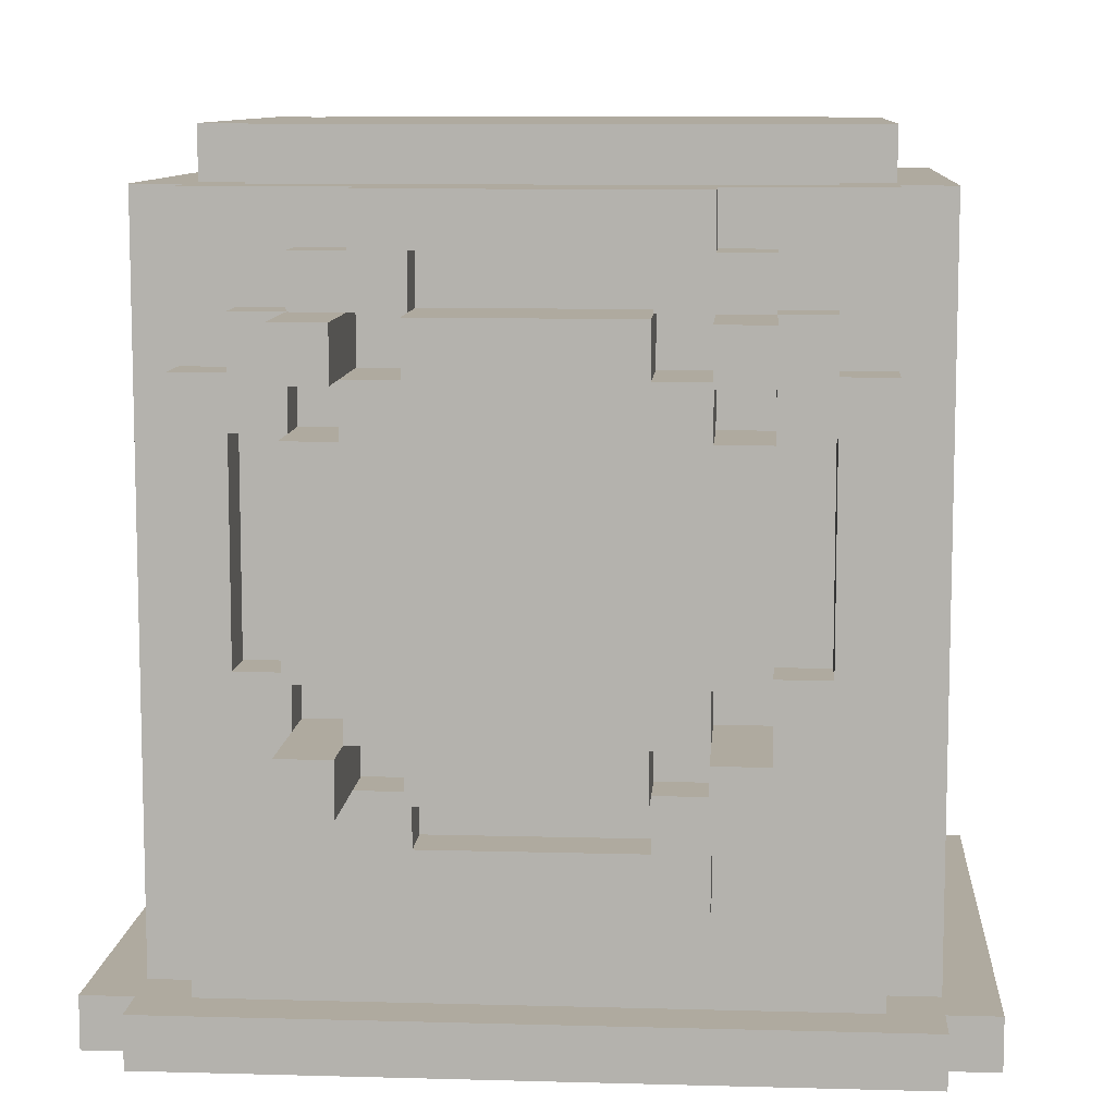
<metadata>
{"format":"obj","ext":"obj","renderer":"f3d","projection":"perspective","resolution":1024,"background":"white","views":[{"elev":9.4,"azim":4.2,"up":"+Y"}]}
</metadata>
<code>
g transmitter
v -8 0 5
v -8 0 -7
v -8 1 5
v -8 1 -7
v -7 0 6
v -7 0 5
v -7 0 -7
v -7 0 -8
v -7 1 6
v -7 1 5
v -7 1 4
v -7 1 -6
v -7 1 -7
v -7 1 -8
v -7 3 2
v -7 3 -4
v -7 13 2
v -7 13 -4
v -7 15 4
v -7 15 -6
v -6 1 5
v -6 1 4
v -6 1 -6
v -6 1 -7
v -6 3 2
v -6 3 -4
v -6 6 6
v -6 6 5
v -6 12 6
v -6 12 5
v -6 13 2
v -6 13 -4
v -6 15 5
v -6 15 4
v -6 15 3
v -6 15 -5
v -6 15 -6
v -6 15 -7
v -6 16 3
v -6 16 -5
v -5 5 6
v -5 5 5
v -5 6 6
v -5 6 5
v -5 12 6
v -5 12 5
v -5 13 6
v -5 13 5
v -5 15 4
v -5 15 3
v -5 15 -5
v -5 15 -6
v -5 16 4
v -5 16 3
v -5 16 -5
v -5 16 -6
v -4 4 6
v -4 4 5
v -4 5 8
v -4 5 6
v -4 5 5
v -4 6 8
v -4 6 6
v -4 7 7
v -4 7 6
v -4 7 5
v -4 11 7
v -4 11 6
v -4 11 5
v -4 12 8
v -4 12 6
v -4 13 8
v -4 13 6
v -4 13 5
v -4 14 6
v -4 14 5
v -3 3 6
v -3 3 5
v -3 4 6
v -3 4 5
v -3 6 7
v -3 6 6
v -3 6 5
v -3 7 7
v -3 7 6
v -3 7 5
v -3 11 7
v -3 11 6
v -3 11 5
v -3 12 7
v -3 12 6
v -3 12 5
v -3 14 6
v -3 14 5
v -3 15 6
v -3 15 5
v -2 5 7
v -2 5 6
v -2 5 5
v -2 6 7
v -2 6 6
v -2 6 5
v -2 6 -5
v -2 6 -6
v -2 7 -5
v -2 7 -6
v -2 12 7
v -2 12 6
v -2 12 5
v -2 13 7
v -2 13 6
v -2 13 5
v 1 10 -5
v 1 10 -6
v 1 11 -5
v 1 11 -6
v 2 4 6
v 2 4 5
v 2 4 -5
v 2 4 -6
v 2 5 6
v 2 5 5
v 2 5 -5
v 2 5 -6
v 2 13 6
v 2 13 5
v 2 14 6
v 2 14 5
v 3 5 8
v 3 5 6
v 3 5 5
v 3 6 8
v 3 6 7
v 3 6 6
v 3 6 5
v 3 11 -5
v 3 11 -6
v 3 12 8
v 3 12 7
v 3 12 6
v 3 12 5
v 3 12 -5
v 3 12 -6
v 3 13 8
v 3 13 6
v 3 13 5
v 4 3 -6
v 4 3 -7
v 4 6 6
v 4 6 5
v 4 7 6
v 4 7 5
v 4 11 6
v 4 11 5
v 4 12 6
v 4 12 5
v 4 13 -6
v 4 13 -7
v 5 7 6
v 5 7 5
v 5 11 6
v 5 11 5
v -5 7 6
v -5 7 5
v -5 11 6
v -5 11 5
v -4 3 -6
v -4 3 -7
v -4 6 6
v -4 6 5
v -4 7 6
v -4 7 5
v -4 11 6
v -4 11 5
v -4 12 6
v -4 12 5
v -4 13 -6
v -4 13 -7
v -3 5 8
v -3 5 6
v -3 5 5
v -3 6 8
v -3 6 7
v -3 6 6
v -3 6 5
v -3 6 -5
v -3 6 -6
v -3 7 -5
v -3 7 -6
v -3 12 8
v -3 12 7
v -3 12 6
v -3 12 5
v -3 13 8
v -3 13 6
v -3 13 5
v -2 4 6
v -2 4 5
v -2 5 6
v -2 5 5
v -2 13 6
v -2 13 5
v -2 14 6
v -2 14 5
v 0 10 -5
v 0 10 -6
v 0 11 -5
v 0 11 -6
v 1 4 -5
v 1 4 -6
v 1 5 -5
v 1 5 -6
v 2 5 7
v 2 5 6
v 2 5 5
v 2 6 7
v 2 6 6
v 2 6 5
v 2 11 -5
v 2 11 -6
v 2 12 7
v 2 12 6
v 2 12 5
v 2 12 -5
v 2 12 -6
v 2 13 7
v 2 13 6
v 2 13 5
v 3 3 6
v 3 3 5
v 3 4 6
v 3 4 5
v 3 6 7
v 3 6 6
v 3 6 5
v 3 7 7
v 3 7 6
v 3 7 5
v 3 11 7
v 3 11 6
v 3 11 5
v 3 12 7
v 3 12 6
v 3 12 5
v 3 14 6
v 3 14 5
v 3 15 6
v 3 15 5
v 4 4 6
v 4 4 5
v 4 5 8
v 4 5 6
v 4 5 5
v 4 6 8
v 4 6 6
v 4 7 7
v 4 7 6
v 4 7 5
v 4 11 7
v 4 11 6
v 4 11 5
v 4 12 8
v 4 12 6
v 4 13 8
v 4 13 6
v 4 13 5
v 4 14 6
v 4 14 5
v 5 5 6
v 5 5 5
v 5 6 6
v 5 6 5
v 5 12 6
v 5 12 5
v 5 13 6
v 5 13 5
v 5 15 4
v 5 15 3
v 5 15 -5
v 5 15 -6
v 5 16 4
v 5 16 3
v 5 16 -5
v 5 16 -6
v 6 1 5
v 6 1 4
v 6 1 -6
v 6 1 -7
v 6 3 2
v 6 3 -4
v 6 6 6
v 6 6 5
v 6 12 6
v 6 12 5
v 6 13 2
v 6 13 -4
v 6 15 5
v 6 15 4
v 6 15 3
v 6 15 -5
v 6 15 -6
v 6 15 -7
v 6 16 3
v 6 16 -5
v 7 0 6
v 7 0 5
v 7 0 -7
v 7 0 -8
v 7 1 6
v 7 1 5
v 7 1 4
v 7 1 -6
v 7 1 -7
v 7 1 -8
v 7 3 2
v 7 3 -4
v 7 13 2
v 7 13 -4
v 7 15 4
v 7 15 -6
v 8 0 5
v 8 0 -7
v 8 1 5
v 8 1 -7
v -4 5 8
v -4 6 8
v -4 12 8
v -4 13 8
v -3 5 8
v -3 6 8
v -3 12 8
v -3 13 8
v 3 5 8
v 3 6 8
v 3 12 8
v 3 13 8
v 4 5 8
v 4 6 8
v 4 12 8
v 4 13 8
v -4 7 7
v -4 11 7
v -3 6 7
v -3 7 7
v -3 11 7
v -3 12 7
v -2 5 7
v -2 6 7
v -2 7 7
v -2 11 7
v -2 12 7
v -2 13 7
v 2 5 7
v 2 6 7
v 2 7 7
v 2 11 7
v 2 12 7
v 2 13 7
v 3 6 7
v 3 7 7
v 3 11 7
v 3 12 7
v 4 7 7
v 4 11 7
v -7 0 6
v -7 1 6
v -6 6 6
v -6 12 6
v -5 5 6
v -5 6 6
v -5 7 6
v -5 11 6
v -5 12 6
v -5 13 6
v -4 4 6
v -4 5 6
v -4 6 6
v -4 7 6
v -4 11 6
v -4 12 6
v -4 13 6
v -4 14 6
v -3 3 6
v -3 4 6
v -3 5 6
v -3 13 6
v -3 14 6
v -3 15 6
v -2 4 6
v -2 5 6
v -2 13 6
v -2 14 6
v 2 4 6
v 2 5 6
v 2 13 6
v 2 14 6
v 3 3 6
v 3 4 6
v 3 5 6
v 3 13 6
v 3 14 6
v 3 15 6
v 4 4 6
v 4 5 6
v 4 6 6
v 4 7 6
v 4 11 6
v 4 12 6
v 4 13 6
v 4 14 6
v 5 5 6
v 5 6 6
v 5 7 6
v 5 11 6
v 5 12 6
v 5 13 6
v 6 6 6
v 6 12 6
v 7 0 6
v 7 1 6
v -8 0 5
v -8 1 5
v -7 0 5
v -7 1 5
v -6 1 5
v -6 6 5
v -6 12 5
v -6 15 5
v -5 5 5
v -5 6 5
v -5 7 5
v -5 11 5
v -5 12 5
v -5 13 5
v -4 4 5
v -4 5 5
v -4 6 5
v -4 7 5
v -4 11 5
v -4 12 5
v -4 13 5
v -4 14 5
v -3 3 5
v -3 4 5
v -3 5 5
v -3 6 5
v -3 7 5
v -3 11 5
v -3 12 5
v -3 13 5
v -3 14 5
v -3 15 5
v -2 4 5
v -2 5 5
v -2 6 5
v -2 12 5
v -2 13 5
v -2 14 5
v 2 4 5
v 2 5 5
v 2 6 5
v 2 12 5
v 2 13 5
v 2 14 5
v 3 3 5
v 3 4 5
v 3 5 5
v 3 6 5
v 3 7 5
v 3 11 5
v 3 12 5
v 3 13 5
v 3 14 5
v 3 15 5
v 4 4 5
v 4 5 5
v 4 6 5
v 4 7 5
v 4 11 5
v 4 12 5
v 4 13 5
v 4 14 5
v 5 5 5
v 5 6 5
v 5 7 5
v 5 11 5
v 5 12 5
v 5 13 5
v 6 1 5
v 6 6 5
v 6 12 5
v 6 15 5
v 7 0 5
v 7 1 5
v 8 0 5
v 8 1 5
v -7 1 4
v -7 15 4
v -6 1 4
v -6 15 4
v -5 15 4
v -5 16 4
v 5 15 4
v 5 16 4
v 6 1 4
v 6 15 4
v 7 1 4
v 7 15 4
v -6 15 3
v -6 16 3
v -5 15 3
v -5 16 3
v 5 15 3
v 5 16 3
v 6 15 3
v 6 16 3
v -7 3 -4
v -7 13 -4
v -6 3 -4
v -6 13 -4
v 6 3 -4
v 6 13 -4
v 7 3 -4
v 7 13 -4
v -7 3 2
v -7 13 2
v -6 3 2
v -6 13 2
v 6 3 2
v 6 13 2
v 7 3 2
v 7 13 2
v -6 15 -5
v -6 16 -5
v -5 15 -5
v -5 16 -5
v -3 6 -5
v -3 7 -5
v -2 6 -5
v -2 7 -5
v 0 10 -5
v 0 11 -5
v 1 4 -5
v 1 5 -5
v 1 10 -5
v 1 11 -5
v 2 4 -5
v 2 5 -5
v 2 11 -5
v 2 12 -5
v 3 11 -5
v 3 12 -5
v 5 15 -5
v 5 16 -5
v 6 15 -5
v 6 16 -5
v -7 1 -6
v -7 15 -6
v -6 1 -6
v -6 15 -6
v -5 15 -6
v -5 16 -6
v -4 3 -6
v -4 13 -6
v -3 6 -6
v -3 7 -6
v -2 6 -6
v -2 7 -6
v 0 10 -6
v 0 11 -6
v 1 4 -6
v 1 5 -6
v 1 10 -6
v 1 11 -6
v 2 4 -6
v 2 5 -6
v 2 11 -6
v 2 12 -6
v 3 11 -6
v 3 12 -6
v 4 3 -6
v 4 13 -6
v 5 15 -6
v 5 16 -6
v 6 1 -6
v 6 15 -6
v 7 1 -6
v 7 15 -6
v -8 0 -7
v -8 1 -7
v -7 0 -7
v -7 1 -7
v -6 1 -7
v -6 15 -7
v -4 3 -7
v -4 13 -7
v 4 3 -7
v 4 13 -7
v 6 1 -7
v 6 15 -7
v 7 0 -7
v 7 1 -7
v 8 0 -7
v 8 1 -7
v -7 0 -8
v -7 1 -8
v 7 0 -8
v 7 1 -8
v -7 0 6
v 7 0 6
v -8 0 5
v -7 0 5
v -6 0 5
v 6 0 5
v 7 0 5
v 8 0 5
v -7 0 4
v -6 0 4
v 6 0 4
v 7 0 4
v -7 0 -6
v -6 0 -6
v 6 0 -6
v 7 0 -6
v -8 0 -7
v -7 0 -7
v -6 0 -7
v 6 0 -7
v 7 0 -7
v 8 0 -7
v -7 0 -8
v 7 0 -8
v -3 3 6
v 3 3 6
v -3 3 5
v 3 3 5
v -4 4 6
v -3 4 6
v 3 4 6
v 4 4 6
v -4 4 5
v -3 4 5
v 3 4 5
v 4 4 5
v -4 5 8
v -3 5 8
v 3 5 8
v 4 5 8
v -2 5 7
v 2 5 7
v -5 5 6
v -4 5 6
v -3 5 6
v -2 5 6
v 2 5 6
v 3 5 6
v 4 5 6
v 5 5 6
v -5 5 5
v -4 5 5
v -2 5 5
v 2 5 5
v 4 5 5
v 5 5 5
v 1 5 -5
v 2 5 -5
v 1 5 -6
v 2 5 -6
v -3 6 7
v -2 6 7
v 2 6 7
v 3 6 7
v -6 6 6
v -5 6 6
v -3 6 6
v -2 6 6
v 2 6 6
v 3 6 6
v 5 6 6
v 6 6 6
v -6 6 5
v -5 6 5
v -3 6 5
v -2 6 5
v 2 6 5
v 3 6 5
v 5 6 5
v 6 6 5
v -4 7 7
v -3 7 7
v 3 7 7
v 4 7 7
v -4 7 6
v -3 7 6
v 3 7 6
v 4 7 6
v -4 7 5
v -3 7 5
v 3 7 5
v 4 7 5
v -3 7 -5
v -2 7 -5
v -3 7 -6
v -2 7 -6
v -5 11 6
v -4 11 6
v 4 11 6
v 5 11 6
v -5 11 5
v -4 11 5
v 4 11 5
v 5 11 5
v 0 11 -5
v 1 11 -5
v 0 11 -6
v 1 11 -6
v -4 12 8
v -3 12 8
v 3 12 8
v 4 12 8
v -3 12 7
v 3 12 7
v -4 12 6
v -3 12 6
v 3 12 6
v 4 12 6
v -4 12 5
v -3 12 5
v 3 12 5
v 4 12 5
v 2 12 -5
v 3 12 -5
v 2 12 -6
v 3 12 -6
v -3 13 6
v -2 13 6
v 2 13 6
v 3 13 6
v -3 13 5
v -2 13 5
v 2 13 5
v 3 13 5
v -7 13 2
v -6 13 2
v 6 13 2
v 7 13 2
v -7 13 -4
v -6 13 -4
v 6 13 -4
v 7 13 -4
v -4 13 -6
v 4 13 -6
v -4 13 -7
v 4 13 -7
v -2 14 6
v 2 14 6
v -2 14 5
v 2 14 5
v -7 1 6
v 7 1 6
v -8 1 5
v -7 1 5
v -6 1 5
v 6 1 5
v 7 1 5
v 8 1 5
v -7 1 4
v -6 1 4
v 6 1 4
v 7 1 4
v -7 1 -6
v -6 1 -6
v 6 1 -6
v 7 1 -6
v -8 1 -7
v -7 1 -7
v -6 1 -7
v 6 1 -7
v 7 1 -7
v 8 1 -7
v -7 1 -8
v 7 1 -8
v -7 3 2
v -6 3 2
v 6 3 2
v 7 3 2
v -7 3 -4
v -6 3 -4
v 6 3 -4
v 7 3 -4
v -4 3 -6
v 4 3 -6
v -4 3 -7
v 4 3 -7
v -2 4 6
v 2 4 6
v -2 4 5
v 2 4 5
v 1 4 -5
v 2 4 -5
v 1 4 -6
v 2 4 -6
v -3 5 6
v -2 5 6
v 2 5 6
v 3 5 6
v -3 5 5
v -2 5 5
v 2 5 5
v 3 5 5
v -4 6 8
v -3 6 8
v 3 6 8
v 4 6 8
v -3 6 7
v 3 6 7
v -4 6 6
v -3 6 6
v 3 6 6
v 4 6 6
v -4 6 5
v -3 6 5
v 3 6 5
v 4 6 5
v -3 6 -5
v -2 6 -5
v -3 6 -6
v -2 6 -6
v -5 7 6
v -4 7 6
v 4 7 6
v 5 7 6
v -5 7 5
v -4 7 5
v 4 7 5
v 5 7 5
v 0 10 -5
v 1 10 -5
v 0 10 -6
v 1 10 -6
v -4 11 7
v -3 11 7
v 3 11 7
v 4 11 7
v -4 11 6
v -3 11 6
v 3 11 6
v 4 11 6
v -4 11 5
v -3 11 5
v 3 11 5
v 4 11 5
v 2 11 -5
v 3 11 -5
v 2 11 -6
v 3 11 -6
v -3 12 7
v -2 12 7
v 2 12 7
v 3 12 7
v -6 12 6
v -5 12 6
v -3 12 6
v -2 12 6
v 2 12 6
v 3 12 6
v 5 12 6
v 6 12 6
v -6 12 5
v -5 12 5
v -3 12 5
v -2 12 5
v 2 12 5
v 3 12 5
v 5 12 5
v 6 12 5
v -4 13 8
v -3 13 8
v 3 13 8
v 4 13 8
v -2 13 7
v 2 13 7
v -5 13 6
v -4 13 6
v -3 13 6
v -2 13 6
v 2 13 6
v 3 13 6
v 4 13 6
v 5 13 6
v -5 13 5
v -4 13 5
v -2 13 5
v 2 13 5
v 4 13 5
v 5 13 5
v -4 14 6
v -3 14 6
v 3 14 6
v 4 14 6
v -4 14 5
v -3 14 5
v 3 14 5
v 4 14 5
v -3 15 6
v 3 15 6
v -6 15 5
v -3 15 5
v 3 15 5
v 6 15 5
v -7 15 4
v -6 15 4
v -5 15 4
v 5 15 4
v 6 15 4
v 7 15 4
v -6 15 3
v -5 15 3
v 5 15 3
v 6 15 3
v -6 15 -5
v -5 15 -5
v 5 15 -5
v 6 15 -5
v -7 15 -6
v -6 15 -6
v -5 15 -6
v 5 15 -6
v 6 15 -6
v 7 15 -6
v -6 15 -7
v 6 15 -7
v -5 16 4
v 5 16 4
v -6 16 3
v -5 16 3
v 5 16 3
v 6 16 3
v -6 16 -5
v -5 16 -5
v 5 16 -5
v 6 16 -5
v -5 16 -6
v 5 16 -6
f 3 2 1
f 4 2 3
f 9 6 5
f 10 6 9
f 13 8 7
f 14 8 13
f 15 12 11
f 16 12 15
f 17 15 11
f 18 12 16
f 19 17 11
f 19 18 17
f 20 12 18
f 20 18 19
f 28 22 21
f 29 28 27
f 30 22 28
f 30 28 29
f 31 26 25
f 32 26 31
f 33 22 30
f 34 22 33
f 37 24 23
f 38 24 37
f 39 36 35
f 40 36 39
f 43 42 41
f 44 42 43
f 47 46 45
f 48 46 47
f 53 50 49
f 54 50 53
f 55 52 51
f 56 52 55
f 60 58 57
f 61 58 60
f 62 60 59
f 63 60 62
f 67 65 64
f 68 66 65
f 68 65 67
f 69 66 68
f 72 71 70
f 73 71 72
f 75 74 73
f 76 74 75
f 79 78 77
f 80 78 79
f 84 82 81
f 85 83 82
f 85 82 84
f 86 83 85
f 90 88 87
f 91 89 88
f 91 88 90
f 92 89 91
f 95 94 93
f 96 94 95
f 100 98 97
f 101 99 98
f 101 98 100
f 102 99 101
f 105 104 103
f 106 104 105
f 110 108 107
f 111 109 108
f 111 108 110
f 112 109 111
f 115 114 113
f 116 114 115
f 121 118 117
f 122 118 121
f 123 120 119
f 124 120 123
f 127 126 125
f 128 126 127
f 132 130 129
f 133 130 132
f 134 131 130
f 134 130 133
f 135 131 134
f 142 137 136
f 143 137 142
f 144 139 138
f 144 140 139
f 145 141 140
f 145 140 144
f 146 141 145
f 151 150 149
f 152 150 151
f 155 154 153
f 156 154 155
f 157 148 147
f 158 148 157
f 161 160 159
f 162 160 161
f 163 164 165
f 165 164 166
f 169 170 171
f 171 170 172
f 173 174 175
f 175 174 176
f 167 168 177
f 177 168 178
f 179 180 182
f 182 180 183
f 180 181 184
f 183 180 184
f 184 181 185
f 186 187 188
f 188 187 189
f 190 191 194
f 192 193 194
f 191 192 194
f 194 193 195
f 195 193 196
f 197 198 199
f 199 198 200
f 201 202 203
f 203 202 204
f 205 206 207
f 207 206 208
f 209 210 211
f 211 210 212
f 213 214 216
f 214 215 217
f 216 214 217
f 217 215 218
f 219 220 224
f 224 220 225
f 221 222 226
f 222 223 227
f 226 222 227
f 227 223 228
f 229 230 231
f 231 230 232
f 233 234 236
f 234 235 237
f 236 234 237
f 237 235 238
f 239 240 242
f 240 241 243
f 242 240 243
f 243 241 244
f 245 246 247
f 247 246 248
f 249 250 252
f 252 250 253
f 251 252 254
f 254 252 255
f 256 257 259
f 257 258 260
f 259 257 260
f 260 258 261
f 262 263 264
f 264 263 265
f 265 266 267
f 267 266 268
f 269 270 271
f 271 270 272
f 273 274 275
f 275 274 276
f 277 278 281
f 281 278 282
f 279 280 283
f 283 280 284
f 285 286 292
f 291 292 293
f 292 286 294
f 293 292 294
f 289 290 295
f 295 290 296
f 294 286 297
f 297 286 298
f 287 288 301
f 301 288 302
f 299 300 303
f 303 300 304
f 305 306 309
f 309 306 310
f 307 308 313
f 313 308 314
f 311 312 315
f 315 312 316
f 311 315 317
f 316 312 318
f 311 317 319
f 317 318 319
f 318 312 320
f 319 318 320
f 321 322 323
f 323 322 324
f 329 326 325
f 330 326 329
f 331 328 327
f 332 328 331
f 337 334 333
f 338 334 337
f 339 336 335
f 340 336 339
f 344 342 341
f 345 342 344
f 348 344 343
f 349 345 344
f 349 344 348
f 350 346 345
f 350 345 349
f 351 346 350
f 353 348 347
f 354 349 348
f 354 348 353
f 354 350 349
f 354 351 350
f 355 351 354
f 356 351 355
f 357 352 351
f 357 351 356
f 358 352 357
f 359 355 354
f 360 356 355
f 360 355 359
f 361 357 356
f 361 356 360
f 362 357 361
f 363 361 360
f 364 361 363
f 370 368 367
f 371 368 370
f 372 368 371
f 373 368 372
f 376 370 369
f 376 371 370
f 377 371 376
f 378 371 377
f 379 373 372
f 379 374 373
f 380 374 379
f 381 374 380
f 384 376 375
f 385 376 384
f 386 382 381
f 387 382 386
f 389 385 384
f 389 384 383
f 390 385 389
f 391 388 387
f 391 387 386
f 392 388 391
f 393 389 383
f 396 388 392
f 397 394 393
f 397 393 383
f 398 394 397
f 399 394 398
f 400 396 395
f 401 388 396
f 401 396 400
f 402 388 401
f 403 399 398
f 404 399 403
f 409 401 400
f 410 401 409
f 411 405 404
f 411 406 405
f 412 406 411
f 413 406 412
f 414 408 407
f 414 409 408
f 415 409 414
f 416 409 415
f 417 413 412
f 417 415 414
f 417 414 413
f 418 415 417
f 419 366 365
f 420 366 419
f 423 422 421
f 424 422 423
f 429 426 425
f 430 426 429
f 433 428 427
f 434 428 433
f 435 429 425
f 436 429 435
f 438 432 431
f 439 432 438
f 441 428 434
f 442 428 441
f 443 435 425
f 444 435 443
f 446 438 437
f 447 438 446
f 448 440 439
f 449 440 448
f 451 428 442
f 452 428 451
f 454 446 445
f 455 446 454
f 456 450 449
f 457 450 456
f 459 454 453
f 460 454 459
f 463 458 457
f 464 458 463
f 465 443 425
f 467 461 460
f 468 461 467
f 471 463 462
f 472 463 471
f 475 466 465
f 477 469 468
f 478 469 477
f 479 471 470
f 480 471 479
f 482 474 473
f 483 476 475
f 485 479 478
f 486 479 485
f 488 482 481
f 489 465 425
f 489 475 465
f 489 484 483
f 489 483 475
f 490 484 489
f 491 488 487
f 492 474 482
f 492 488 491
f 492 482 488
f 495 494 493
f 496 494 495
f 499 498 497
f 500 498 499
f 503 502 501
f 504 502 503
f 507 506 505
f 508 506 507
f 511 510 509
f 512 510 511
f 515 514 513
f 516 514 515
f 519 518 517
f 520 518 519
f 523 522 521
f 524 522 523
f 525 526 527
f 527 526 528
f 529 530 531
f 531 530 532
f 533 534 535
f 535 534 536
f 537 538 539
f 539 538 540
f 541 542 545
f 545 542 546
f 543 544 547
f 547 544 548
f 549 550 551
f 551 550 552
f 553 554 555
f 555 554 556
f 557 558 559
f 559 558 560
f 563 564 565
f 565 564 566
f 563 565 567
f 566 564 568
f 568 564 569
f 567 568 569
f 569 564 570
f 563 567 571
f 567 569 571
f 571 569 572
f 572 569 573
f 570 564 574
f 563 571 575
f 572 573 576
f 573 574 576
f 574 564 577
f 576 574 577
f 577 564 578
f 575 576 579
f 576 577 579
f 578 564 580
f 563 575 581
f 579 580 581
f 575 579 581
f 580 564 582
f 581 580 582
f 561 562 583
f 583 562 584
f 585 586 587
f 587 586 588
f 589 590 591
f 591 590 592
f 593 594 595
f 595 594 596
f 593 595 597
f 596 594 598
f 593 597 599
f 597 598 599
f 598 594 600
f 599 598 600
f 601 602 603
f 603 602 604
f 605 606 607
f 607 606 608
f 612 610 609
f 613 610 612
f 614 610 613
f 615 610 614
f 617 612 611
f 617 613 612
f 618 614 613
f 618 613 617
f 619 616 615
f 619 614 618
f 619 615 614
f 620 616 619
f 621 618 617
f 621 617 611
f 621 620 619
f 621 619 618
f 622 620 621
f 623 620 622
f 624 616 620
f 624 620 623
f 625 621 611
f 625 622 621
f 626 622 625
f 627 623 622
f 627 622 626
f 628 624 623
f 628 623 627
f 629 616 624
f 629 624 628
f 630 616 629
f 631 628 627
f 631 629 628
f 631 627 626
f 632 629 631
f 635 634 633
f 636 634 635
f 641 638 637
f 642 638 641
f 643 640 639
f 644 640 643
f 652 646 645
f 653 646 652
f 654 650 649
f 655 650 654
f 656 648 647
f 657 648 656
f 659 652 651
f 660 652 659
f 661 655 654
f 662 655 661
f 663 658 657
f 664 658 663
f 667 666 665
f 668 666 667
f 675 670 669
f 676 670 675
f 677 672 671
f 678 672 677
f 681 674 673
f 682 674 681
f 683 676 675
f 684 676 683
f 685 678 677
f 686 678 685
f 687 680 679
f 688 680 687
f 693 690 689
f 694 690 693
f 695 692 691
f 696 692 695
f 697 694 693
f 698 694 697
f 699 696 695
f 700 696 699
f 703 702 701
f 704 702 703
f 709 706 705
f 710 706 709
f 711 708 707
f 712 708 711
f 715 714 713
f 716 714 715
f 721 718 717
f 722 720 719
f 723 721 717
f 724 721 723
f 725 720 722
f 726 720 725
f 727 724 723
f 728 724 727
f 729 726 725
f 730 726 729
f 733 732 731
f 734 732 733
f 739 736 735
f 740 736 739
f 741 738 737
f 742 738 741
f 747 744 743
f 748 744 747
f 749 746 745
f 750 746 749
f 753 752 751
f 754 752 753
f 757 756 755
f 758 756 757
f 759 760 762
f 762 760 763
f 763 760 764
f 764 760 765
f 761 762 767
f 762 763 767
f 767 763 768
f 765 766 769
f 764 765 769
f 769 766 770
f 761 767 771
f 770 766 774
f 771 772 775
f 761 771 775
f 775 772 776
f 776 772 777
f 773 774 778
f 774 766 779
f 778 774 779
f 779 766 780
f 776 777 781
f 777 778 781
f 778 779 781
f 781 779 782
f 783 784 787
f 787 784 788
f 785 786 789
f 789 786 790
f 791 792 793
f 793 792 794
f 795 796 797
f 797 796 798
f 799 800 801
f 801 800 802
f 803 804 807
f 807 804 808
f 805 806 809
f 809 806 810
f 811 812 815
f 813 814 816
f 811 815 817
f 817 815 818
f 816 814 819
f 819 814 820
f 817 818 821
f 821 818 822
f 819 820 823
f 823 820 824
f 825 826 827
f 827 826 828
f 829 830 833
f 833 830 834
f 831 832 835
f 835 832 836
f 837 838 839
f 839 838 840
f 841 842 845
f 845 842 846
f 843 844 847
f 847 844 848
f 845 846 849
f 849 846 850
f 847 848 851
f 851 848 852
f 853 854 855
f 855 854 856
f 857 858 863
f 863 858 864
f 859 860 865
f 865 860 866
f 861 862 869
f 869 862 870
f 863 864 871
f 871 864 872
f 865 866 873
f 873 866 874
f 867 868 875
f 875 868 876
f 877 878 884
f 884 878 885
f 881 882 886
f 886 882 887
f 879 880 888
f 888 880 889
f 883 884 891
f 891 884 892
f 886 887 893
f 893 887 894
f 889 890 895
f 895 890 896
f 897 898 901
f 901 898 902
f 899 900 903
f 903 900 904
f 905 906 908
f 908 906 909
f 907 908 912
f 909 910 912
f 908 909 912
f 912 910 913
f 913 910 914
f 914 910 915
f 911 912 917
f 912 913 917
f 917 913 918
f 915 916 919
f 914 915 919
f 919 916 920
f 911 917 921
f 920 916 924
f 921 922 925
f 911 921 925
f 925 922 926
f 926 922 927
f 923 924 928
f 924 916 929
f 928 924 929
f 929 916 930
f 926 927 931
f 927 928 931
f 928 929 931
f 931 929 932
f 933 934 936
f 936 934 937
f 935 936 939
f 937 938 939
f 936 937 939
f 939 938 940
f 940 938 941
f 941 938 942
f 940 941 943
f 943 941 944

</code>
